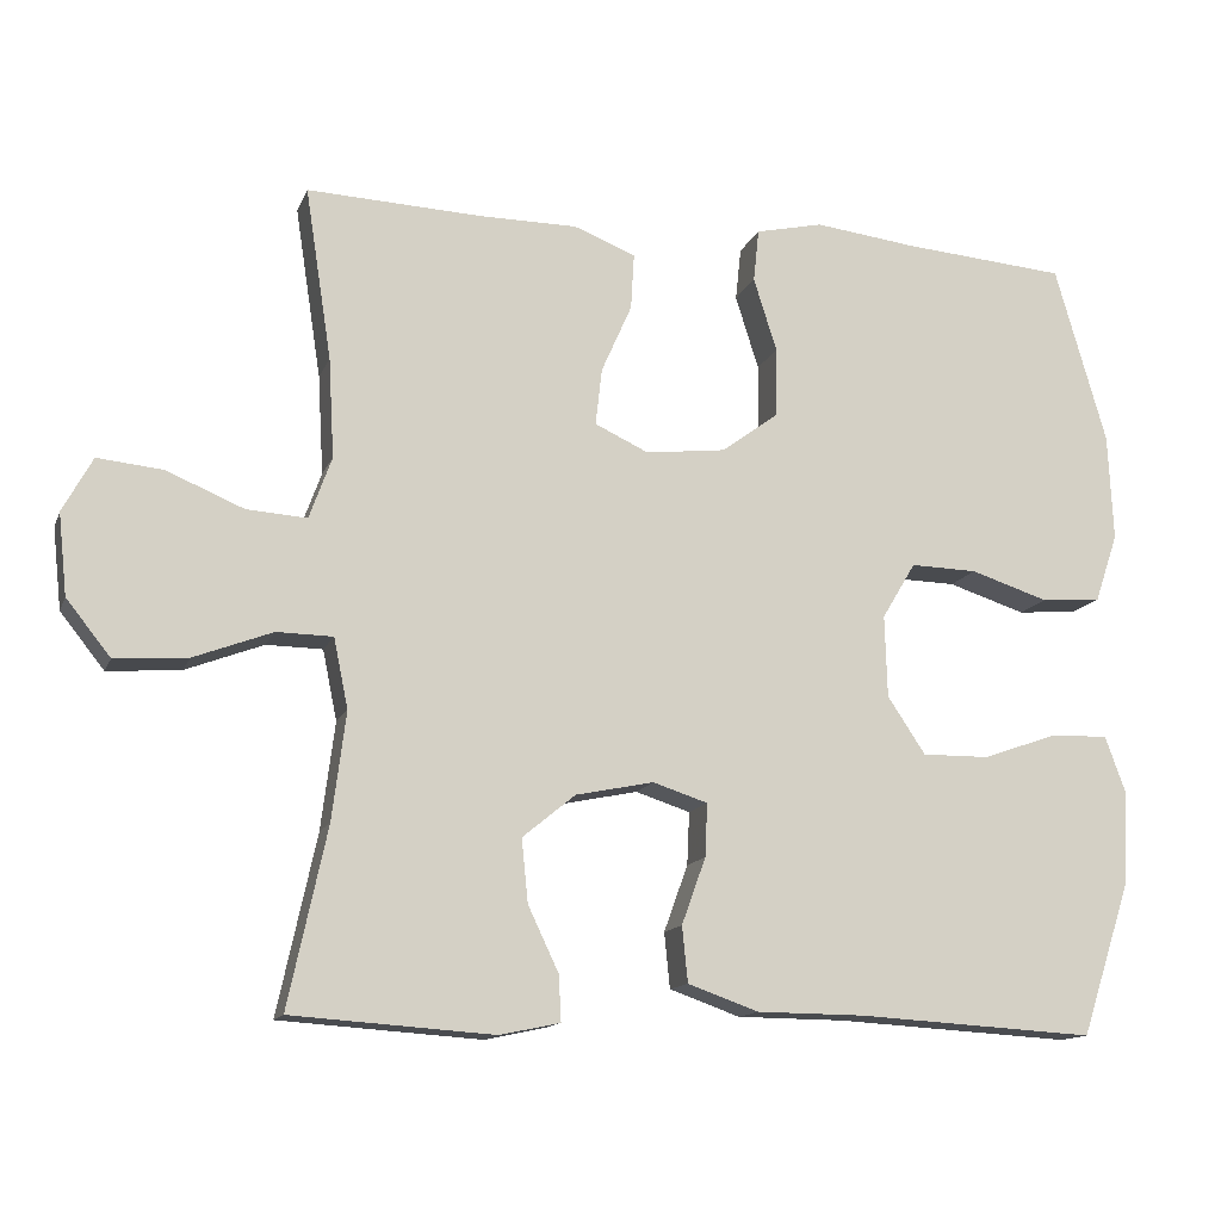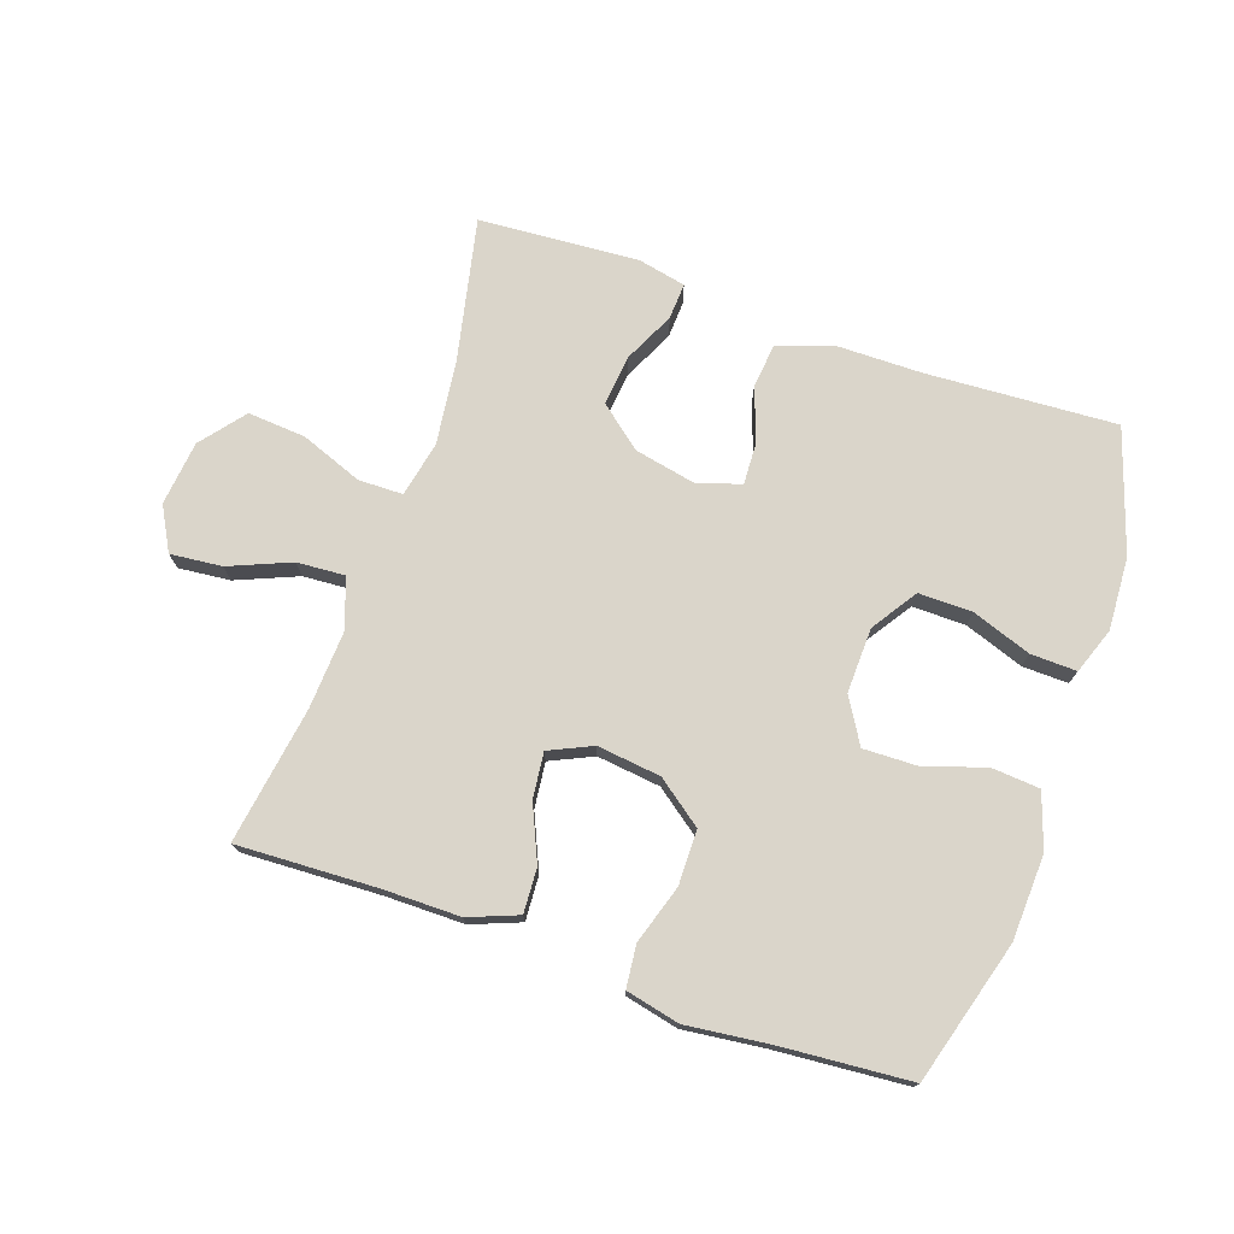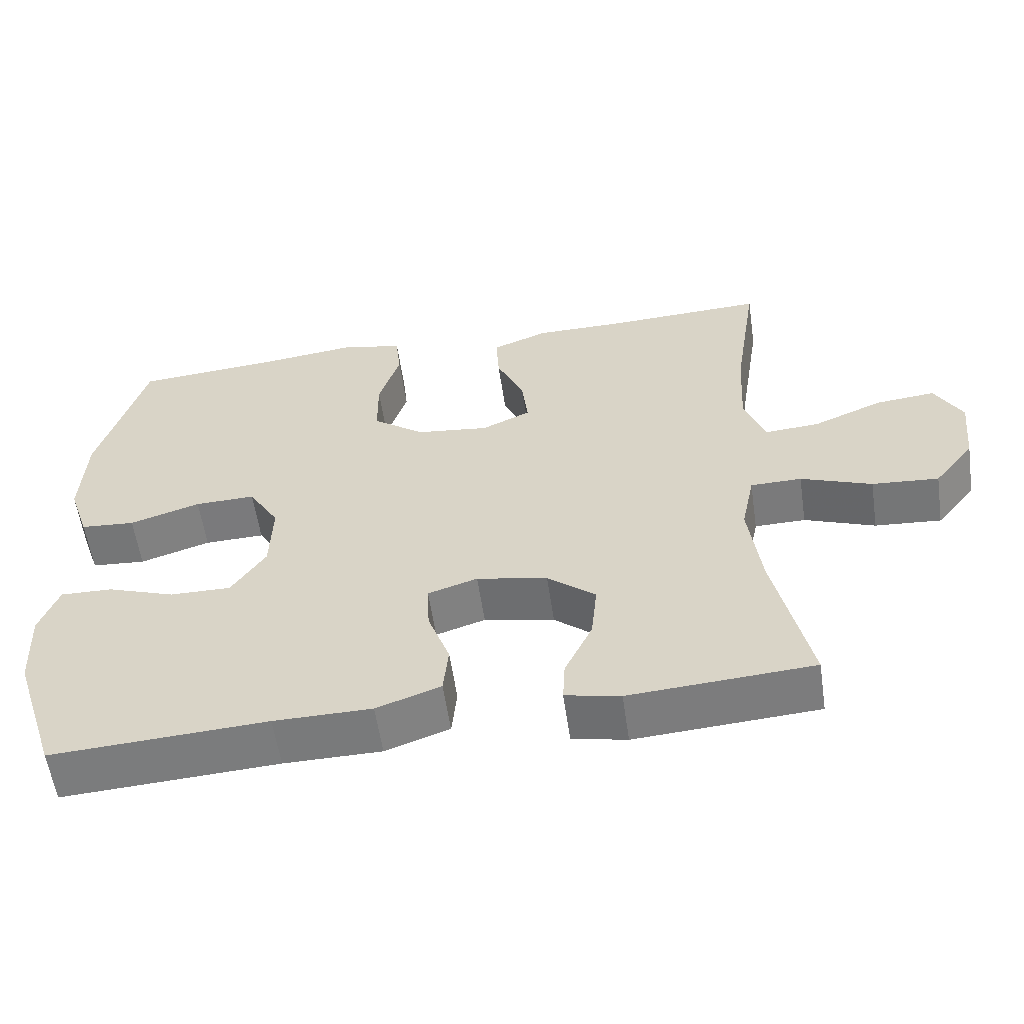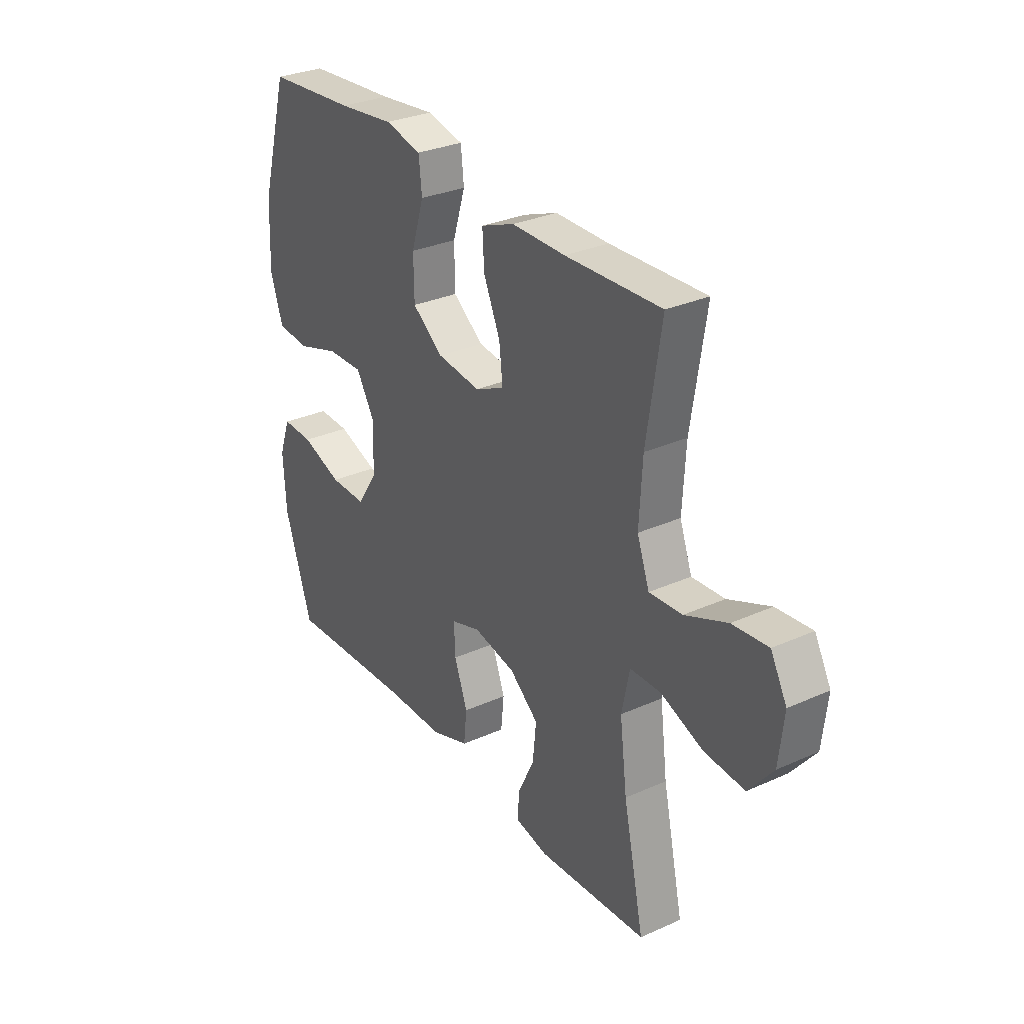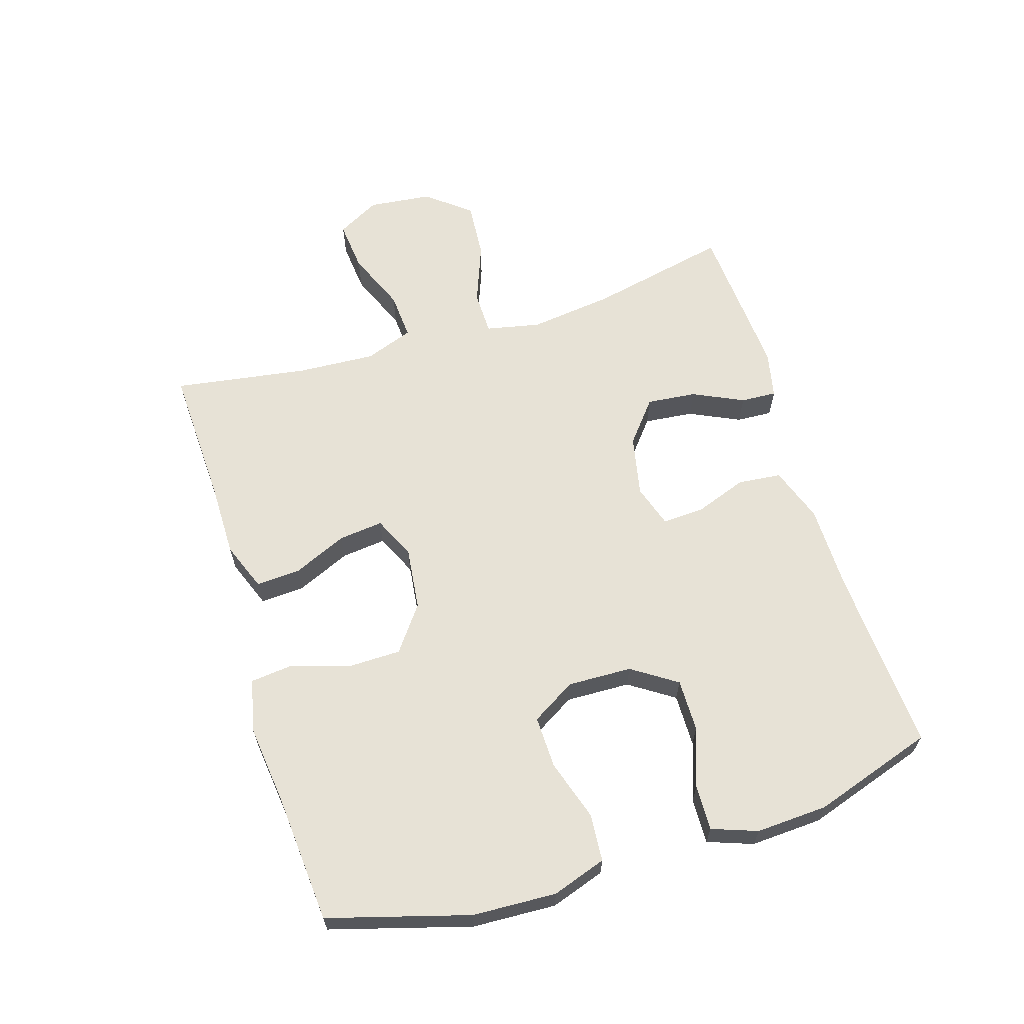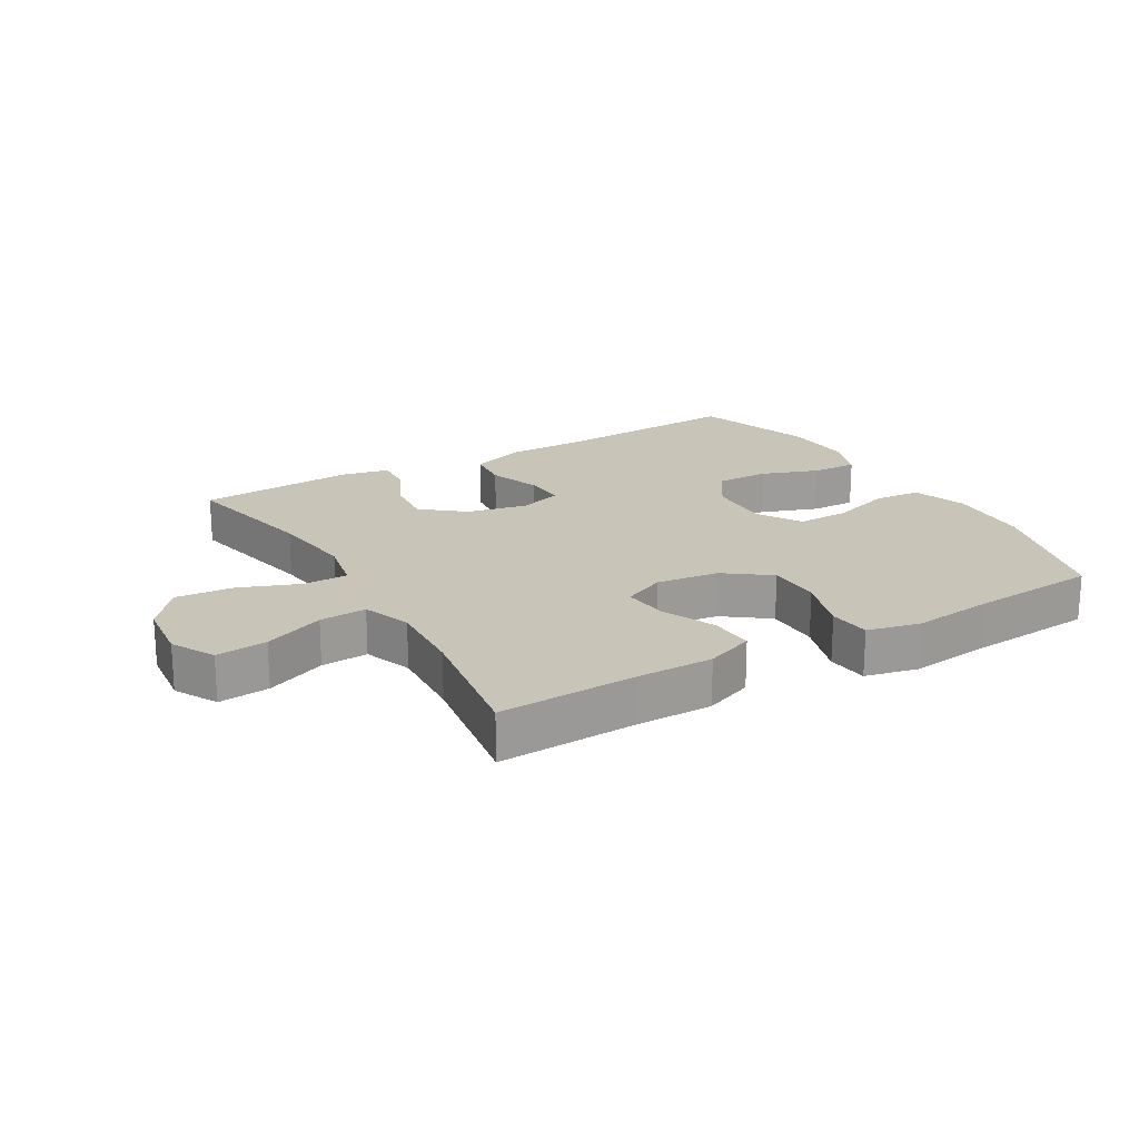
<metadata>
{"format":"obj","ext":"obj","renderer":"f3d","projection":"perspective","resolution":1024,"background":"white","views":[{"elev":-13.7,"azim":-16.5,"up":"+Z"},{"elev":74.3,"azim":19.1,"up":"+Y"},{"elev":-57.9,"azim":-171.7,"up":"+Z"},{"elev":30.4,"azim":-123.0,"up":"+Z"},{"elev":63.3,"azim":72.8,"up":"+Y"},{"elev":20.2,"azim":-30.2,"up":"+Y"}]}
</metadata>
<code>
v 0.5 0.07 0.5
v 0.564 0.07 0.277
v 0.57 0.07 0.144
v 0.541 0.07 0.058
v 0.466 0.07 0.052
v 0.369 0.07 0.083
v 0.286 0.07 0.085
v 0.244 0.07 0.015
v 0.247 0.07 -0.087
v 0.294 0.07 -0.158
v 0.378 0.07 -0.157
v 0.471 0.07 -0.124
v 0.543 0.07 -0.122
v 0.569 0.07 -0.194
v 0.563 0.07 -0.308
v 0.5 0.07 -0.5
v 0.204 0.07 -0.483
v 0.07 0.07 -0.482
v -0.018 0.07 -0.451
v -0.025 0.07 -0.382
v 0.005 0.07 -0.299
v 0.008 0.07 -0.233
v -0.06 0.07 -0.211
v -0.157 0.07 -0.231
v -0.223 0.07 -0.285
v -0.215 0.07 -0.364
v -0.177 0.07 -0.444
v -0.174 0.07 -0.501
v -0.249 0.07 -0.517
v -0.5 0.07 -0.5
v -0.452 0.07 -0.278
v -0.435 0.07 -0.144
v -0.453 0.07 -0.057
v -0.523 0.07 -0.056
v -0.62 0.07 -0.093
v -0.711 0.07 -0.1
v -0.766 0.07 -0.031
v -0.777 0.07 0.07
v -0.74 0.07 0.138
v -0.659 0.07 0.13
v -0.563 0.07 0.09
v -0.488 0.07 0.085
v -0.46 0.07 0.162
v -0.467 0.07 0.286
v -0.5 0.07 0.5
v -0.282 0.07 0.491
v -0.16 0.07 0.491
v -0.083 0.07 0.461
v -0.087 0.07 0.391
v -0.125 0.07 0.305
v -0.133 0.07 0.234
v -0.066 0.07 0.203
v 0.034 0.07 0.215
v 0.105 0.07 0.268
v 0.106 0.07 0.354
v 0.077 0.07 0.446
v 0.084 0.07 0.512
v 0.168 0.07 0.531
v 0.296 0.07 0.516
v 0.5 0 0.5
v 0.564 0 0.277
v 0.57 0 0.144
v 0.541 0 0.058
v 0.466 0 0.052
v 0.369 0 0.083
v 0.286 0 0.085
v 0.244 0 0.015
v 0.247 0 -0.087
v 0.294 0 -0.158
v 0.378 0 -0.157
v 0.471 0 -0.124
v 0.543 0 -0.122
v 0.569 0 -0.194
v 0.563 0 -0.308
v 0.5 0 -0.5
v 0.204 0 -0.483
v 0.07 0 -0.482
v -0.018 0 -0.451
v -0.025 0 -0.382
v 0.005 0 -0.299
v 0.008 0 -0.233
v -0.06 0 -0.211
v -0.157 0 -0.231
v -0.223 0 -0.285
v -0.215 0 -0.364
v -0.177 0 -0.444
v -0.174 0 -0.501
v -0.249 0 -0.517
v -0.5 0 -0.5
v -0.452 0 -0.278
v -0.435 0 -0.144
v -0.453 0 -0.057
v -0.523 0 -0.056
v -0.62 0 -0.093
v -0.711 0 -0.1
v -0.766 0 -0.031
v -0.777 0 0.07
v -0.74 0 0.138
v -0.659 0 0.13
v -0.563 0 0.09
v -0.488 0 0.085
v -0.46 0 0.162
v -0.467 0 0.286
v -0.5 0 0.5
v -0.282 0 0.491
v -0.16 0 0.491
v -0.083 0 0.461
v -0.087 0 0.391
v -0.125 0 0.305
v -0.133 0 0.234
v -0.066 0 0.203
v 0.034 0 0.215
v 0.105 0 0.268
v 0.106 0 0.354
v 0.077 0 0.446
v 0.084 0 0.512
v 0.168 0 0.531
v 0.296 0 0.516
f 56 57 58 59
f 55 56 59 1
f 54 55 1 2
f 53 54 2 3
f 52 53 3 4
f 47 48 49 50
f 46 47 50 51
f 44 45 46 51
f 43 44 51 52
f 38 39 40 41
f 38 41 42
f 37 38 42
f 34 35 36 37
f 33 34 37 42
f 28 29 30 31
f 26 27 28 31
f 25 26 31 32
f 24 25 32 33
f 18 19 20 21
f 17 18 21 22
f 16 17 22
f 15 16 22
f 14 15 22 23
f 11 12 13 14
f 10 11 14 23
f 4 5 6
f 52 4 6
f 52 6 7
f 43 52 7 8
f 42 43 8 9
f 23 24 33 42
f 9 10 23 42
f 118 117 116 115
f 60 118 115 114
f 61 60 114 113
f 62 61 113 112
f 63 62 112 111
f 109 108 107 106
f 110 109 106 105
f 110 105 104 103
f 111 110 103 102
f 100 99 98 97
f 101 100 97
f 101 97 96
f 96 95 94 93
f 101 96 93 92
f 90 89 88 87
f 90 87 86 85
f 91 90 85 84
f 92 91 84 83
f 80 79 78 77
f 81 80 77 76
f 81 76 75
f 81 75 74
f 82 81 74 73
f 73 72 71 70
f 82 73 70 69
f 65 64 63
f 65 63 111
f 66 65 111
f 67 66 111 102
f 68 67 102 101
f 101 92 83 82
f 101 82 69 68
f 1 60 61 2
f 2 61 62 3
f 3 62 63 4
f 4 63 64 5
f 5 64 65 6
f 6 65 66 7
f 7 66 67 8
f 8 67 68 9
f 9 68 69 10
f 10 69 70 11
f 11 70 71 12
f 12 71 72 13
f 13 72 73 14
f 14 73 74 15
f 15 74 75 16
f 16 75 76 17
f 17 76 77 18
f 18 77 78 19
f 19 78 79 20
f 20 79 80 21
f 21 80 81 22
f 22 81 82 23
f 23 82 83 24
f 24 83 84 25
f 25 84 85 26
f 26 85 86 27
f 27 86 87 28
f 28 87 88 29
f 29 88 89 30
f 30 89 90 31
f 31 90 91 32
f 32 91 92 33
f 33 92 93 34
f 34 93 94 35
f 35 94 95 36
f 36 95 96 37
f 37 96 97 38
f 38 97 98 39
f 39 98 99 40
f 40 99 100 41
f 41 100 101 42
f 42 101 102 43
f 43 102 103 44
f 44 103 104 45
f 45 104 105 46
f 46 105 106 47
f 47 106 107 48
f 48 107 108 49
f 49 108 109 50
f 50 109 110 51
f 51 110 111 52
f 52 111 112 53
f 53 112 113 54
f 54 113 114 55
f 55 114 115 56
f 56 115 116 57
f 57 116 117 58
f 58 117 118 59
f 59 118 60 1

</code>
